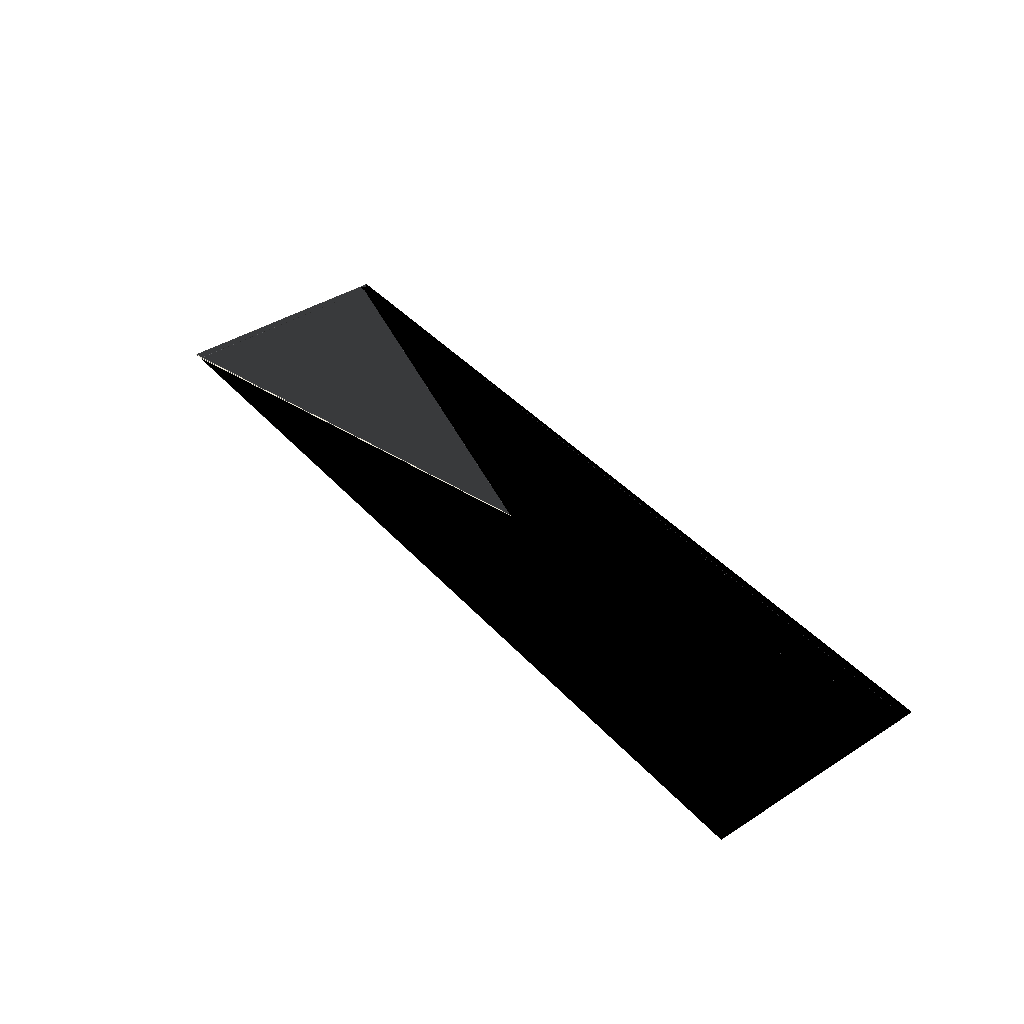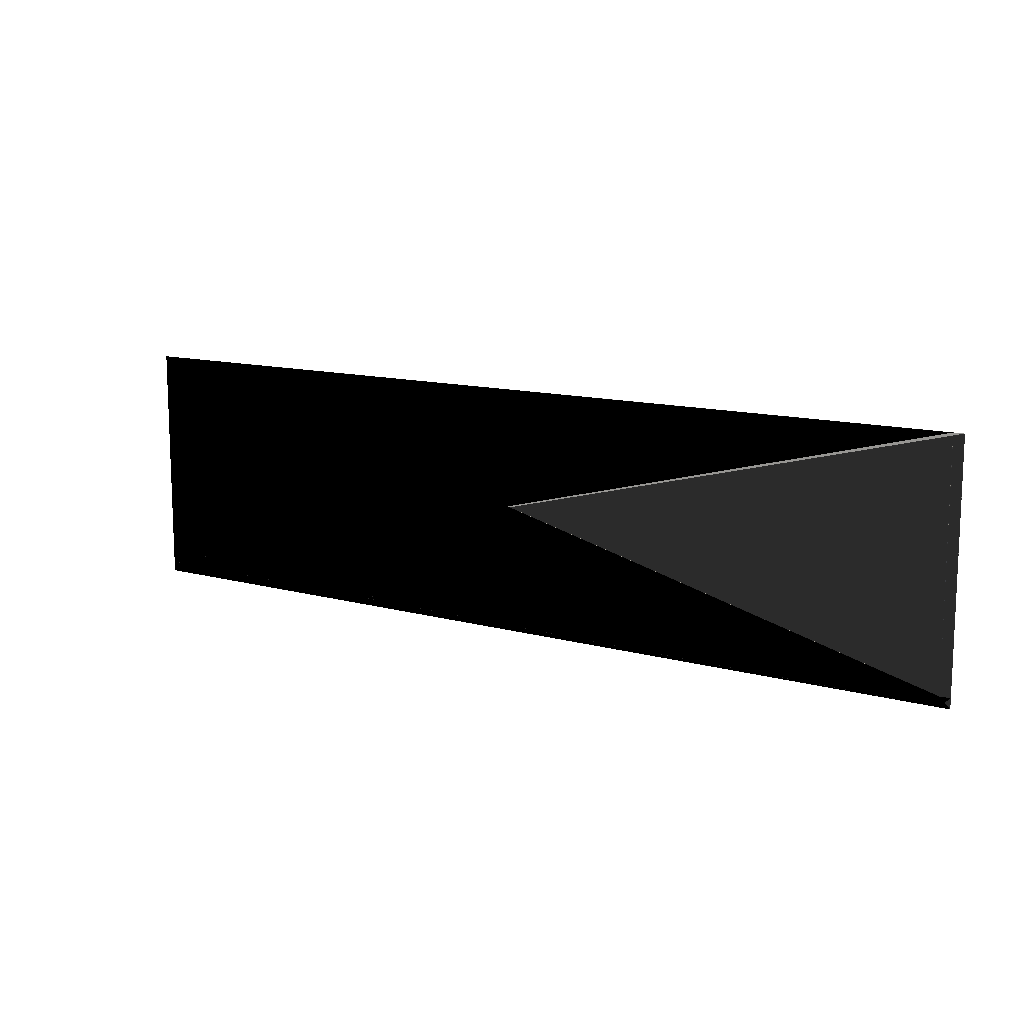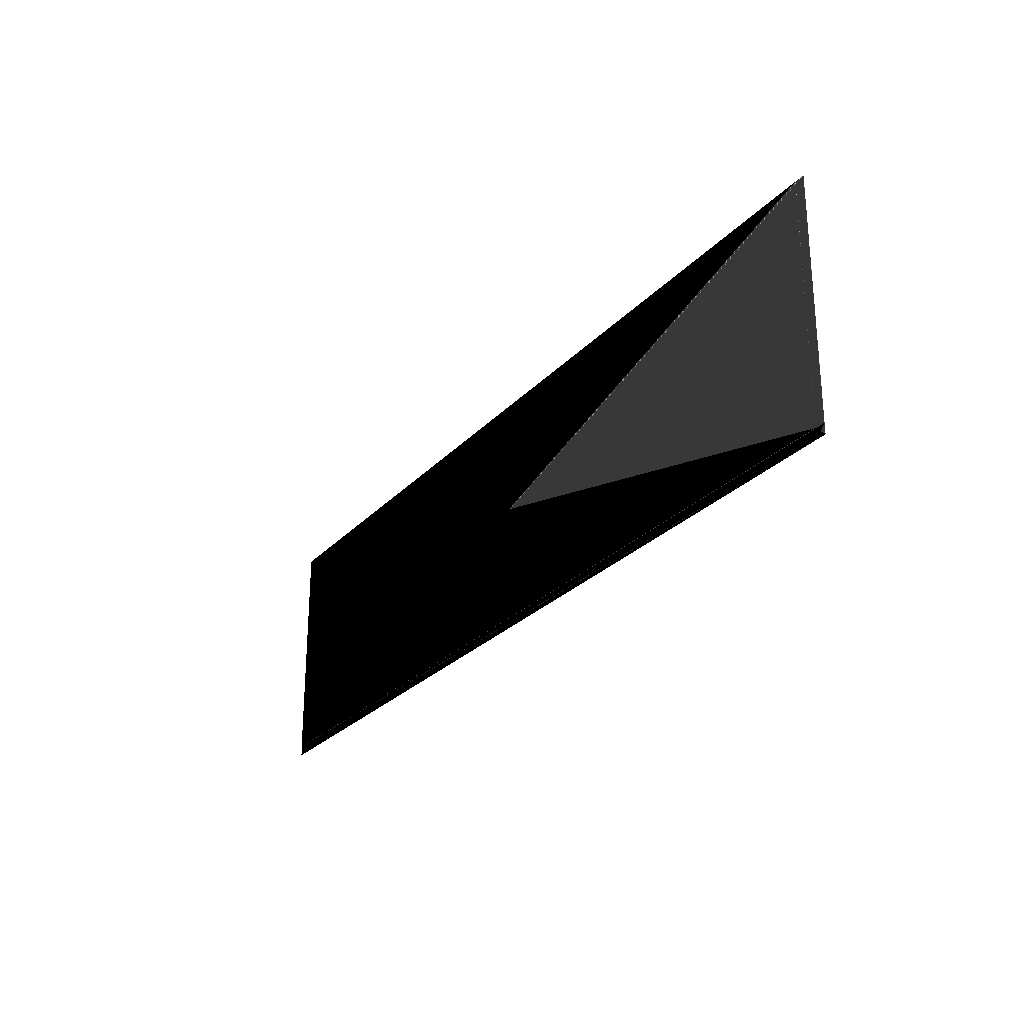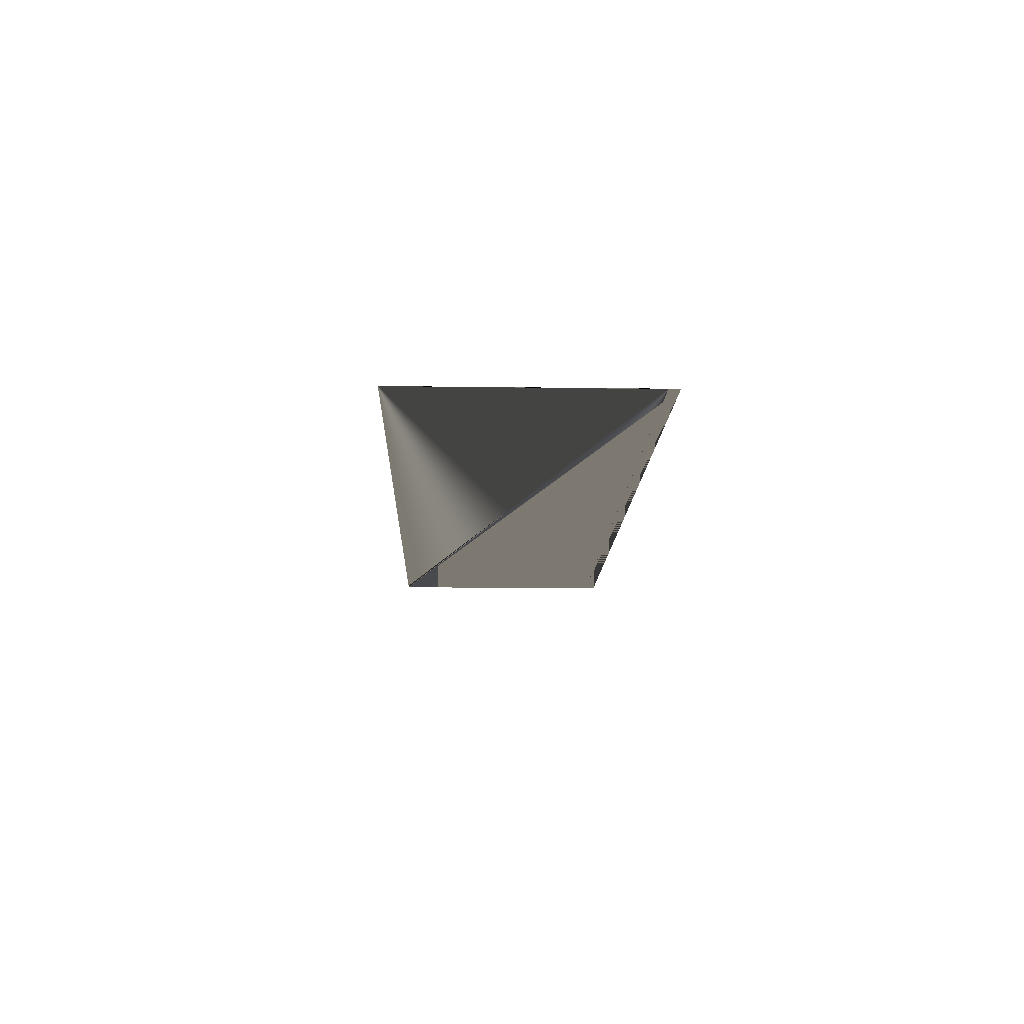
<metadata>
{"format":"obj","ext":"obj","renderer":"f3d","projection":"perspective","resolution":1024,"background":"white","views":[{"elev":41.2,"azim":52.2,"up":"+Y"},{"elev":12.4,"azim":-147.1,"up":"+Z"},{"elev":-26.1,"azim":-122.1,"up":"+Z"},{"elev":-12.7,"azim":88.2,"up":"+Y"}]}
</metadata>
<code>
v  -537 0 144
v  -525 0 144
v  -525 0 -132
v  -537 0 -132
v  -525 0.5 144
v  537 0.5 144
v  537 0.5 -132
v  -525 0.5 -132
v  -525 0 -144
v  -537 0 -144
v  537 0 -132
v  537 0 -144
g Plane001
f 1 1 1 2 2 1 3 3 1
f 3 3 1 4 4 1 1 1 1
f 5 2 1 6 5 1 7 6 1
f 7 6 1 8 3 1 5 2 1
f 4 4 1 3 3 1 9 7 1
f 9 7 1 10 8 1 4 4 1
f 3 3 1 11 6 1 12 9 1
f 12 9 1 9 7 1 3 3 1
f 3 3 2 2 2 2 5 2 2
f 5 2 2 8 3 2 3 3 2
f 11 6 3 3 3 3 8 3 3
f 8 3 3 7 6 3 11 6 3

</code>
